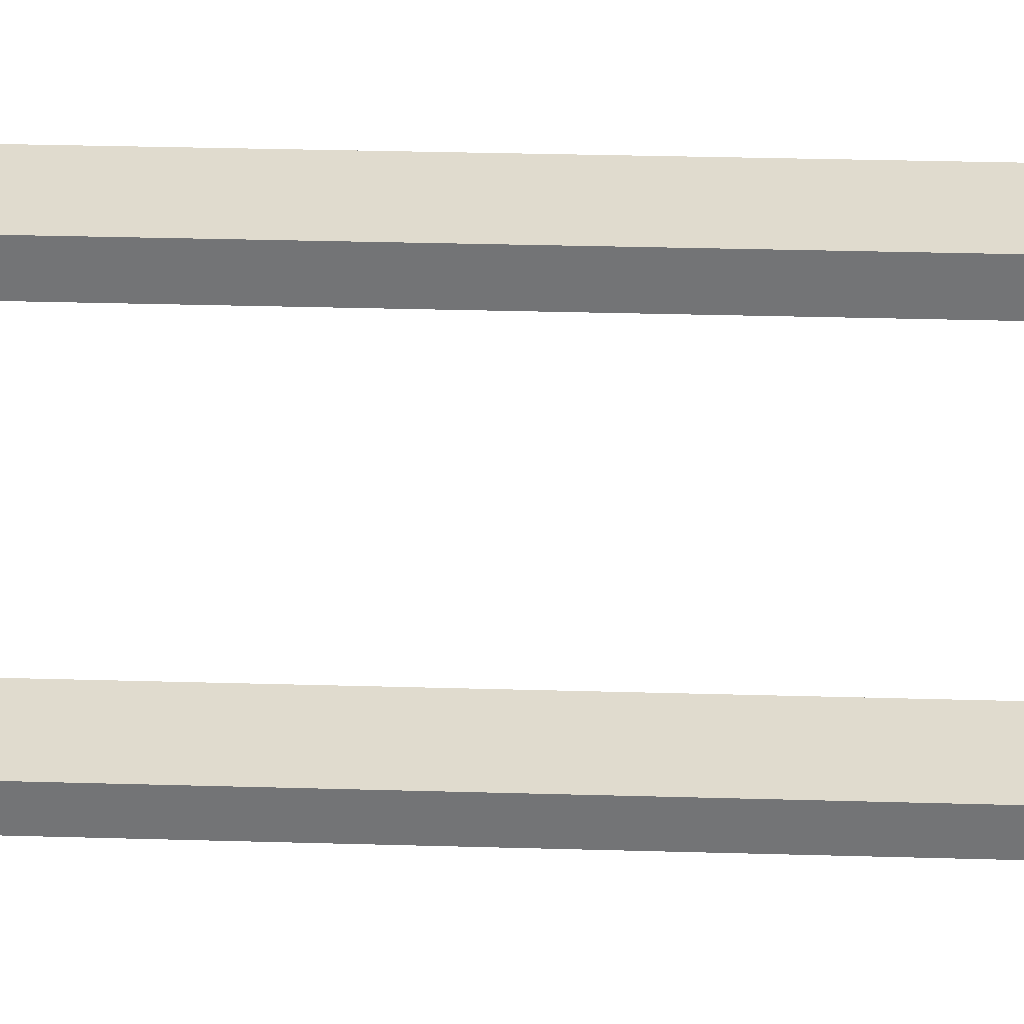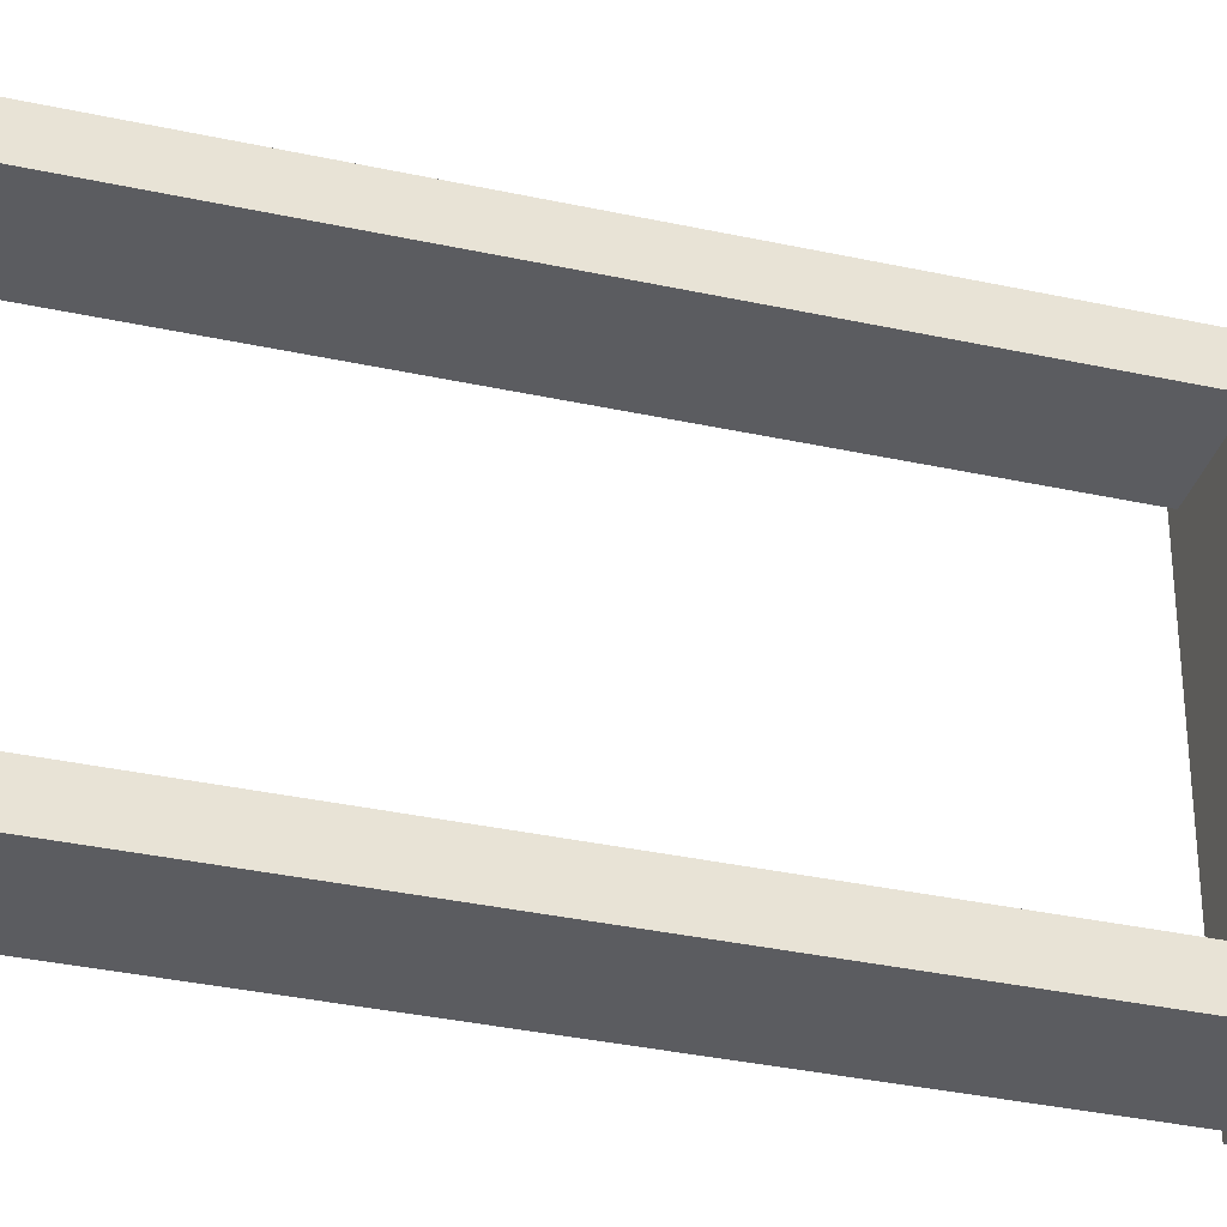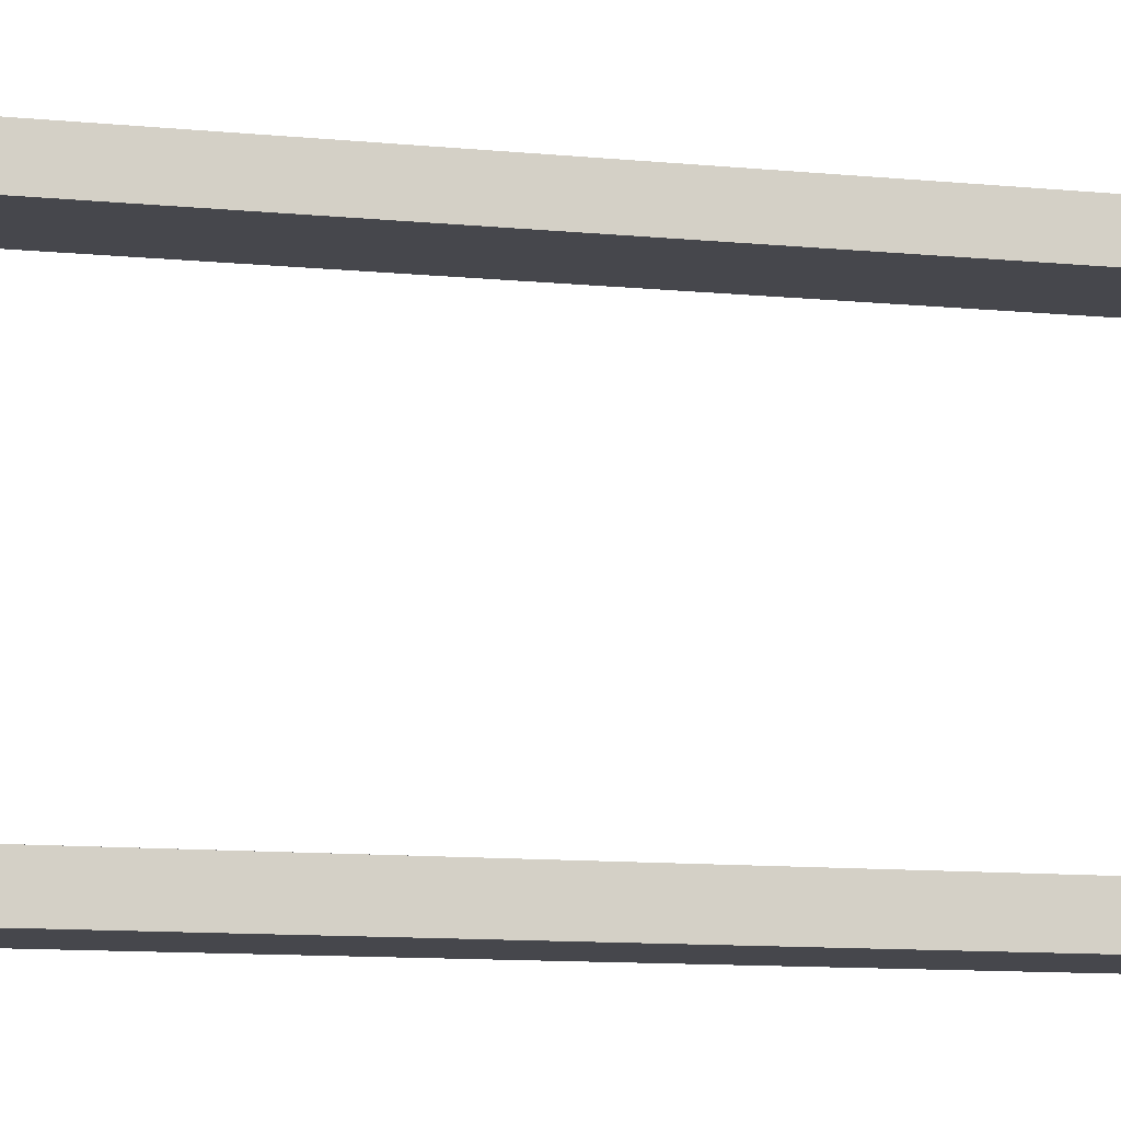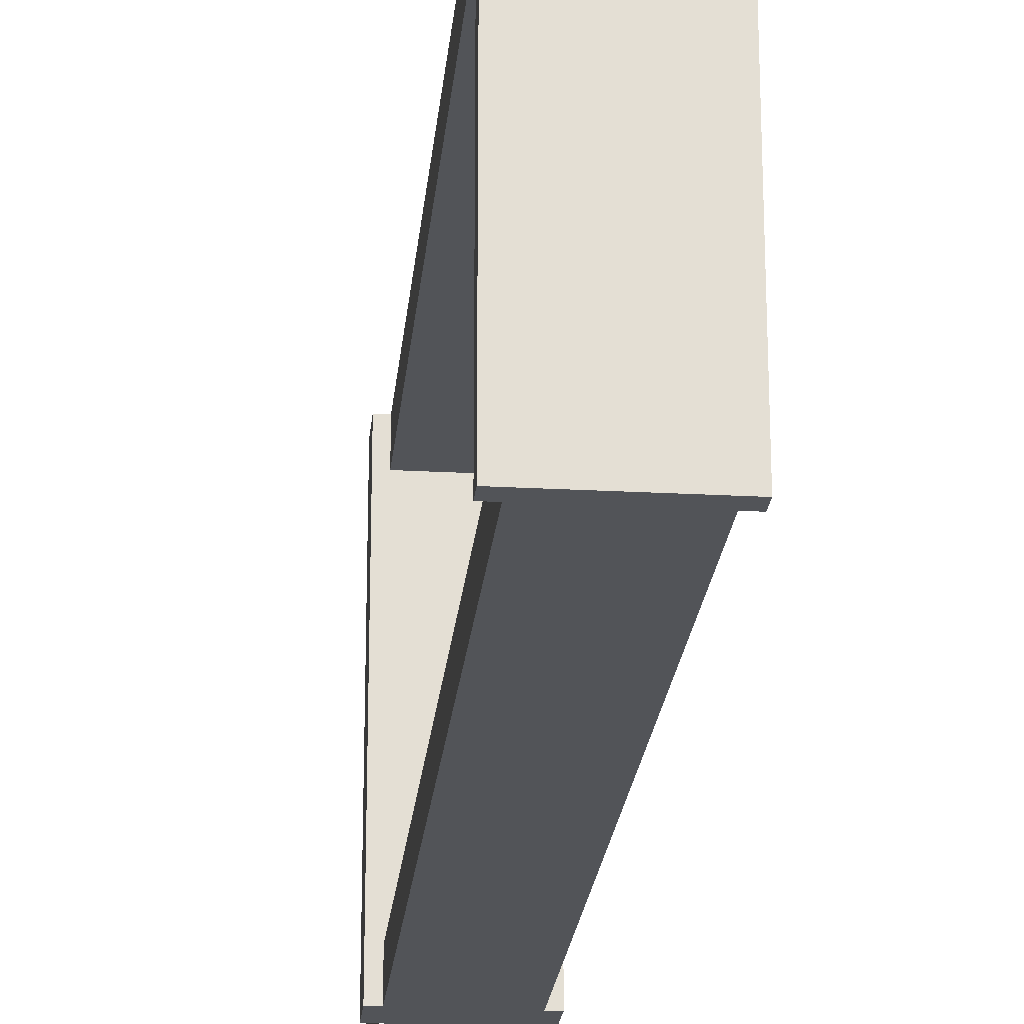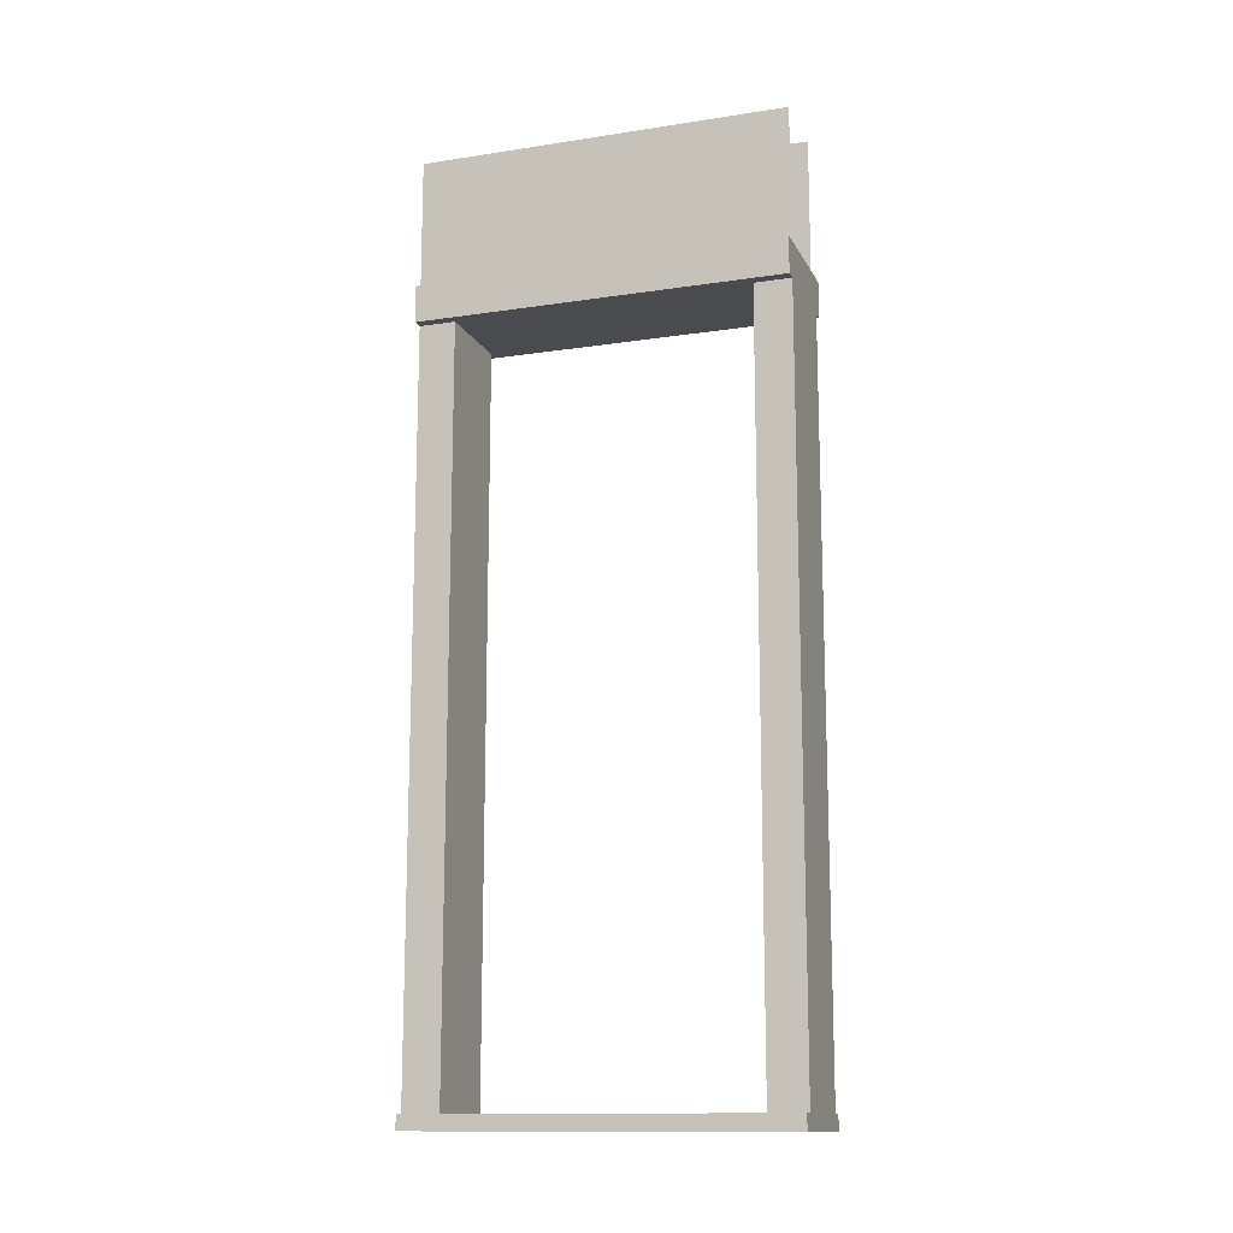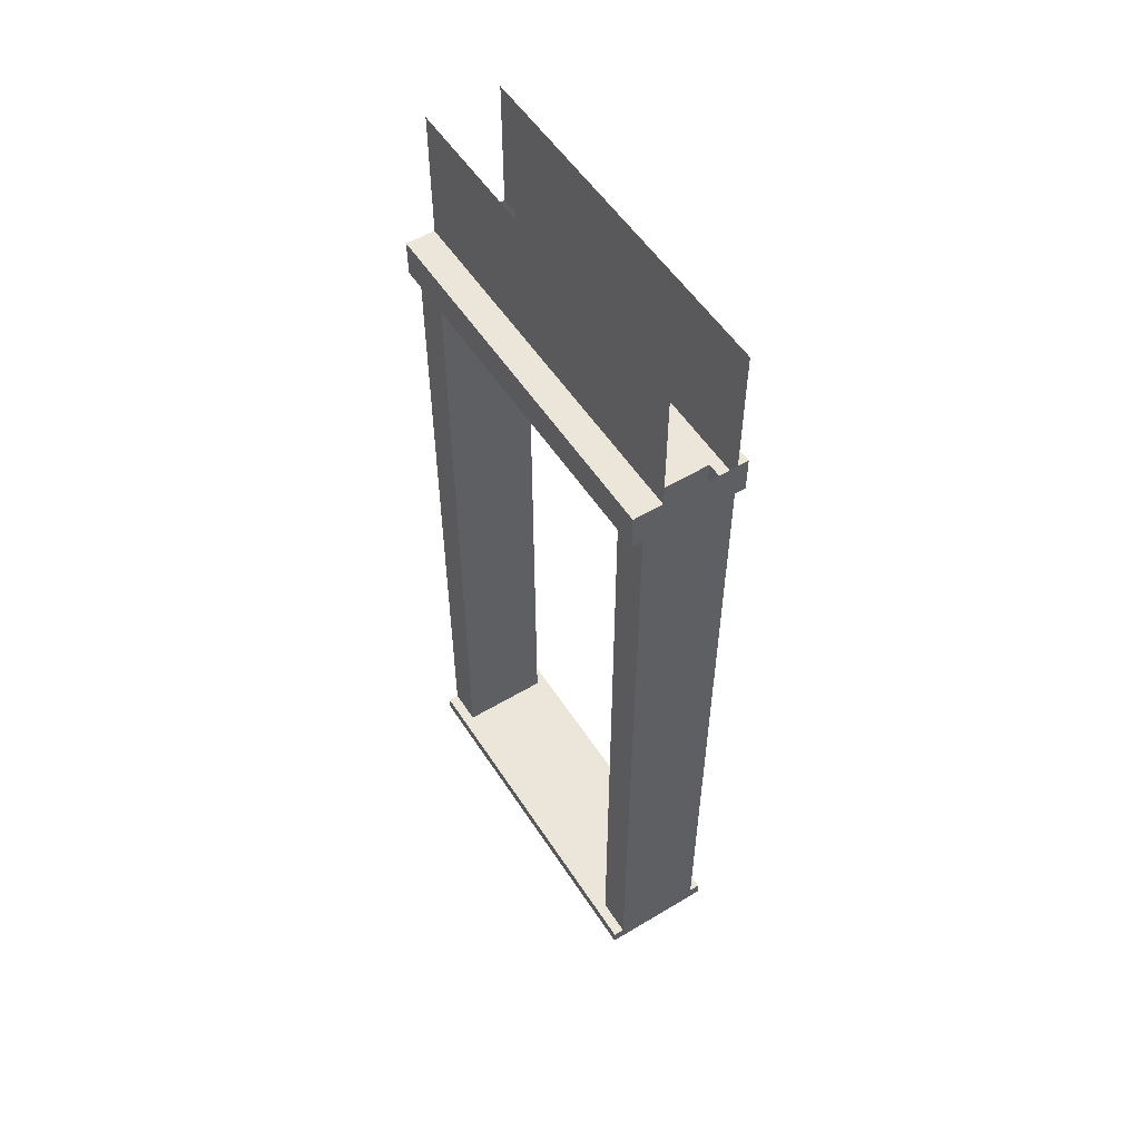
<metadata>
{"format":"obj","ext":"obj","renderer":"f3d","projection":"perspective","resolution":1024,"background":"white","views":[{"elev":33.6,"azim":92.2,"up":"+Y"},{"elev":-34.8,"azim":-106.3,"up":"+Y"},{"elev":-11.0,"azim":76.5,"up":"+Y"},{"elev":-22.8,"azim":174.6,"up":"+Y"},{"elev":-13.7,"azim":108.8,"up":"+Z"},{"elev":54.3,"azim":-32.4,"up":"+Z"}]}
</metadata>
<code>
o Untitled_ID2
v 0 0.5 2.14
v -0.2 0.5 2.14
v 0 0.5 2.04
v 0.03 0.5 2.04
v 0.03 0.5 2.14
v 0.03 0.5 0.04
v 0.03 0.5 0
v 0 0.5 0.04
v -0.28 0.5 0
v -0.25 0.5 0.04
v -0.28 0.5 0.04
v -0.28 0.5 2.14
v -0.25 0.5 2.04
v -0.28 0.5 2.04
v -0.25 -0.5 0.04
v -0.25 -0.5 2.04
v -0.25 -0.4 2.04
v -0.25 -0.4 0.04
v -0.25 0.4 0.04
v -0.25 0.4 2.04
v -0.25 0.5 2.04
v -0.25 0.5 0.04
v 0 -0.4 2.04
v 0 -0.5 2.04
v 0 -0.5 0.04
v 0 -0.4 0.04
v 0 0.5 2.04
v 0 0.4 2.04
v 0 0.4 0.04
v 0 0.5 0.04
v 0 0.5 2.5
v 0 -0.5 2.14
v 0 0.5 2.14
v 0 -0.5 2.5
v 0.03 0.5 0
v 0.03 -0.5 0
v -0.28 -0.5 0
v -0.28 0.5 0
v 0 -0.5 2.14
v 0.03 -0.5 2.04
v 0.03 -0.5 2.14
v 0 -0.5 2.04
v 0.03 -0.5 0.04
v 0 -0.5 0.04
v 0.03 -0.5 0
v -0.25 -0.5 2.04
v -0.25 -0.5 0.04
v -0.2 -0.5 2.14
v -0.28 -0.5 0
v -0.28 -0.5 0.04
v -0.28 -0.5 2.14
v -0.28 -0.5 2.04
v -0.25 -0.4 2.04
v -0.28 -0.5 2.04
v -0.28 0.5 2.04
v 0 0.4 2.04
v 0.03 0.5 2.04
v 0.03 -0.5 2.04
v 0 -0.4 2.04
v -0.25 0.4 2.04
v -0.25 0.5 2.04
v 0 0.5 2.04
v 0 -0.5 2.04
v -0.25 -0.5 2.04
v 0 0.4 2.04
v -0.25 0.4 2.04
v -0.25 0.4 0.04
v 0 0.4 0.04
v -0.25 -0.4 0.04
v -0.25 0.4 0.04
v -0.28 0.5 0.04
v 0.03 0.5 0.04
v 0 0.5 0.04
v 0 0.4 0.04
v 0.03 -0.5 0.04
v 0 -0.4 0.04
v 0 -0.5 0.04
v -0.28 -0.5 0.04
v -0.25 -0.5 0.04
v -0.25 0.5 0.04
v 0 -0.4 2.04
v -0.25 -0.4 0.04
v -0.25 -0.4 2.04
v 0 -0.4 0.04
v 0.03 0.5 0.04
v 0.03 -0.5 0.04
v 0.03 -0.5 0
v 0.03 0.5 0
v -0.28 0.5 0.04
v -0.28 0.5 0
v -0.28 -0.5 0
v -0.28 -0.5 0.04
v 0.03 0.5 2.14
v 0.03 -0.5 2.14
v 0.03 -0.5 2.04
v 0.03 0.5 2.04
v 0.03 0.5 2.14
v 0 -0.5 2.14
v 0.03 -0.5 2.14
v 0 0.5 2.14
v -0.28 -0.5 2.14
v -0.2 -0.5 2.14
v -0.2 0.5 2.14
v -0.28 0.5 2.14
v -0.28 0.5 2.14
v -0.28 0.5 2.04
v -0.28 -0.5 2.04
v -0.28 -0.5 2.14
v -0.2 0.5 2.5
v -0.2 -0.5 2.14
v -0.2 -0.5 2.5
v -0.2 0.5 2.14
f 1 3 2
f 4 1 5
f 4 3 1
f 6 7 8
f 3 8 2
f 7 9 10
f 10 2 8
f 7 10 8
f 9 11 10
f 12 2 13
f 2 10 13
f 12 13 14
f 15 16 17
f 15 17 18
f 19 20 21
f 19 21 22
f 23 24 25
f 25 26 23
f 27 28 29
f 29 30 27
f 35 36 37
f 37 38 35
f 39 40 41
f 40 39 42
f 43 44 45
f 46 47 48
f 42 39 48
f 49 45 47
f 48 47 44
f 45 44 47
f 49 47 50
f 46 51 52
f 51 46 48
f 44 42 48
f 53 54 55
f 56 57 58
f 56 58 59
f 60 55 61
f 57 56 62
f 56 59 60
f 58 63 59
f 64 54 53
f 59 53 60
f 55 60 53
f 65 66 67
f 65 67 68
f 69 70 71
f 72 73 74
f 74 75 72
f 76 70 69
f 74 76 75
f 75 76 77
f 69 78 79
f 69 71 78
f 70 76 74
f 71 70 80
f 81 82 83
f 81 84 82
f 85 86 87
f 87 88 85
f 89 90 91
f 89 91 92
f 93 94 95
f 95 96 93
f 97 98 99
f 98 97 100
f 101 102 103
f 101 103 104
f 105 106 107
f 105 107 108
f 31 32 33
f 31 34 32
f 109 110 111
f 110 109 112

</code>
